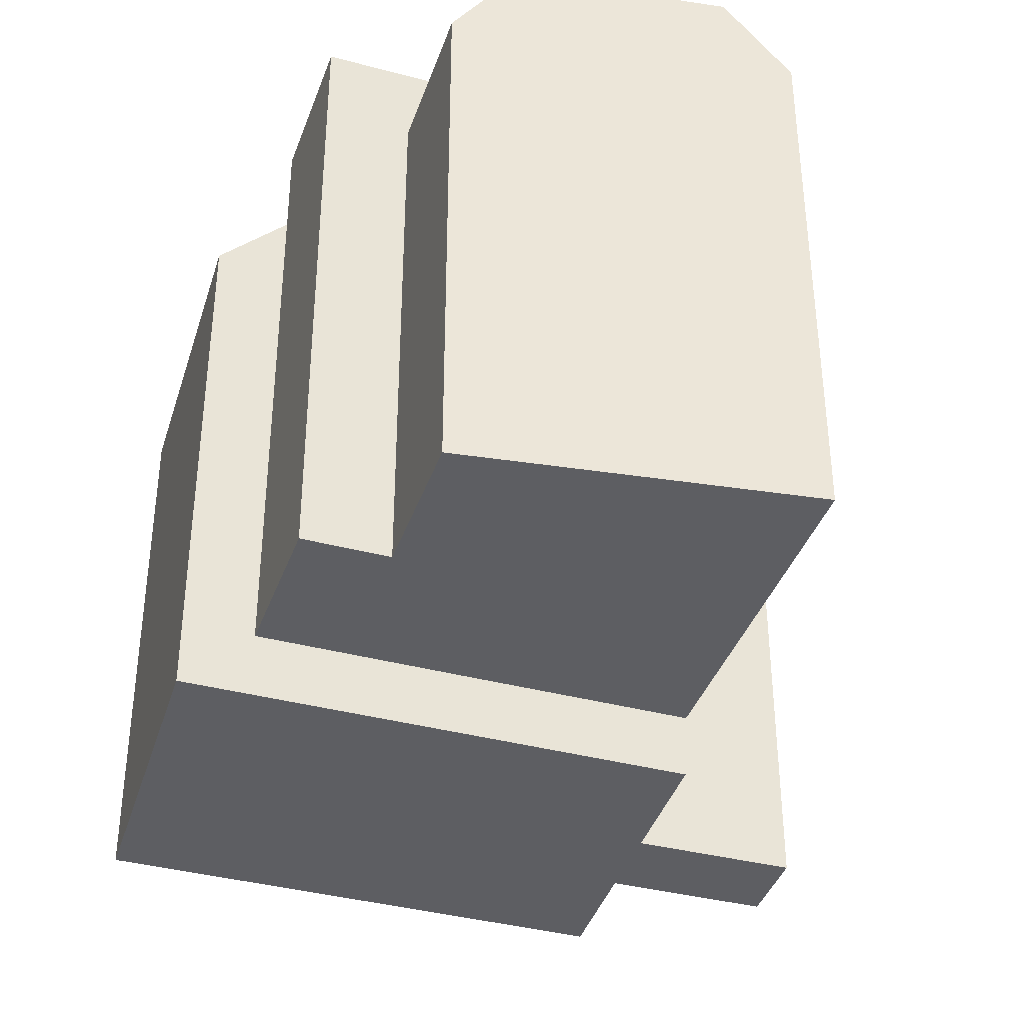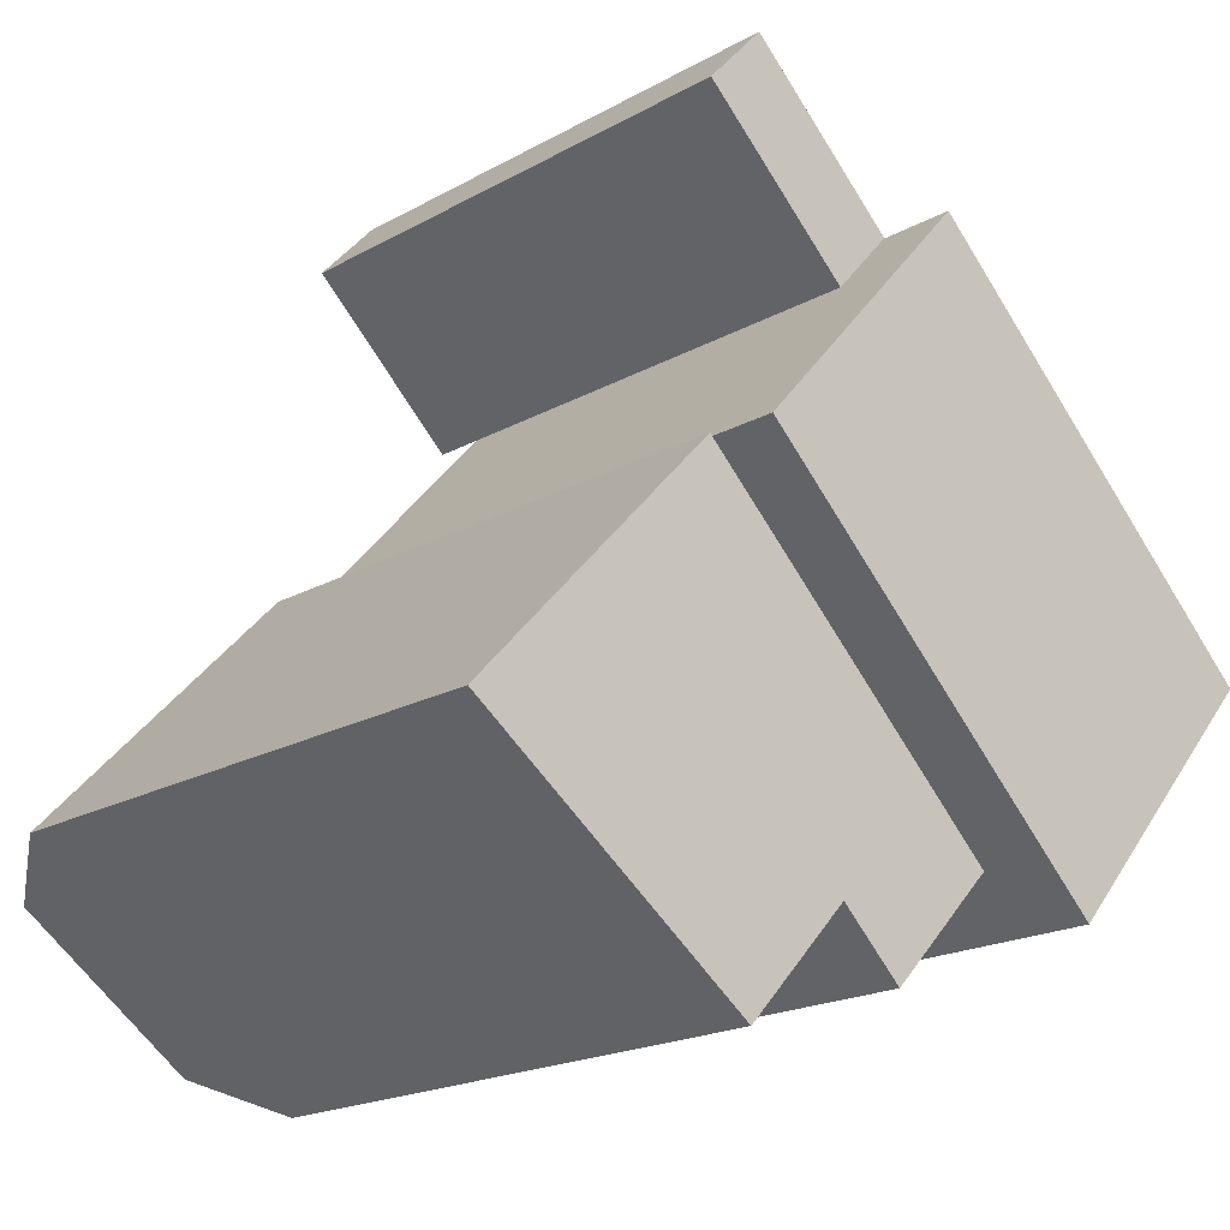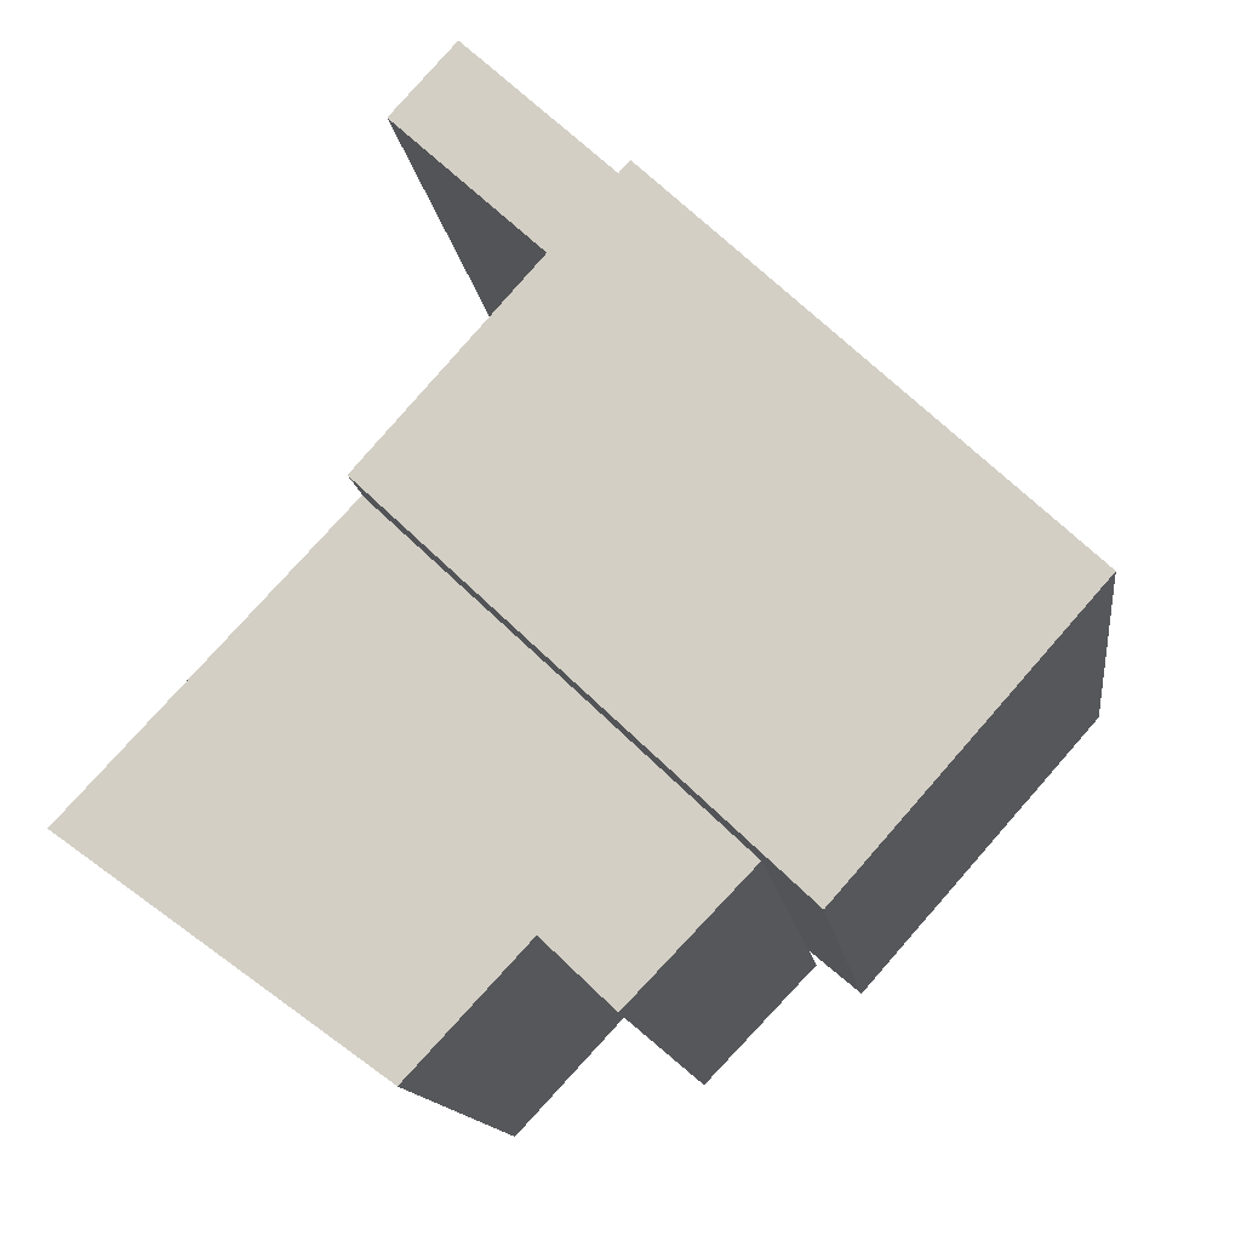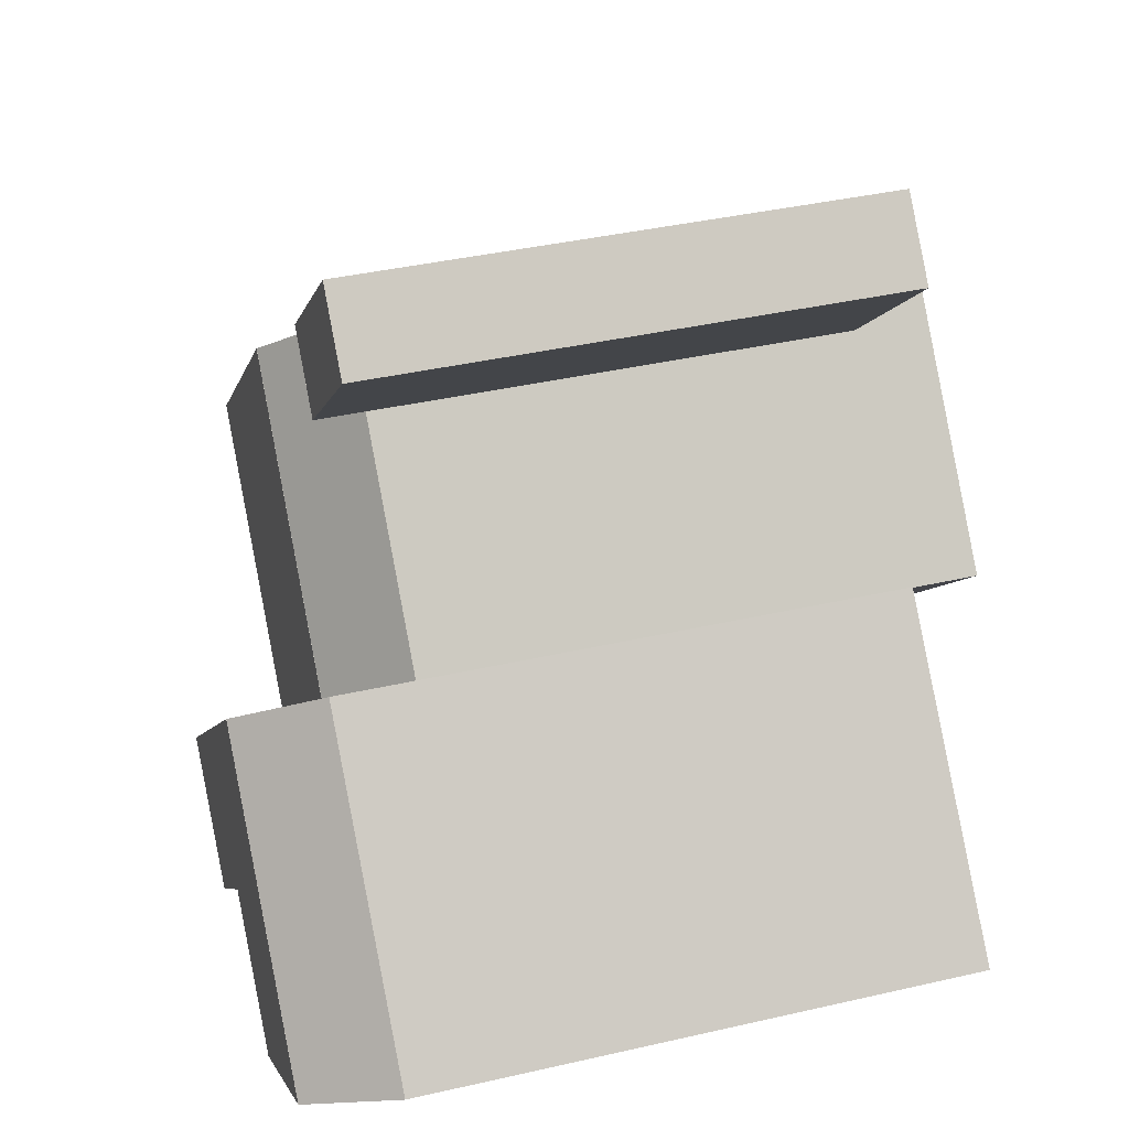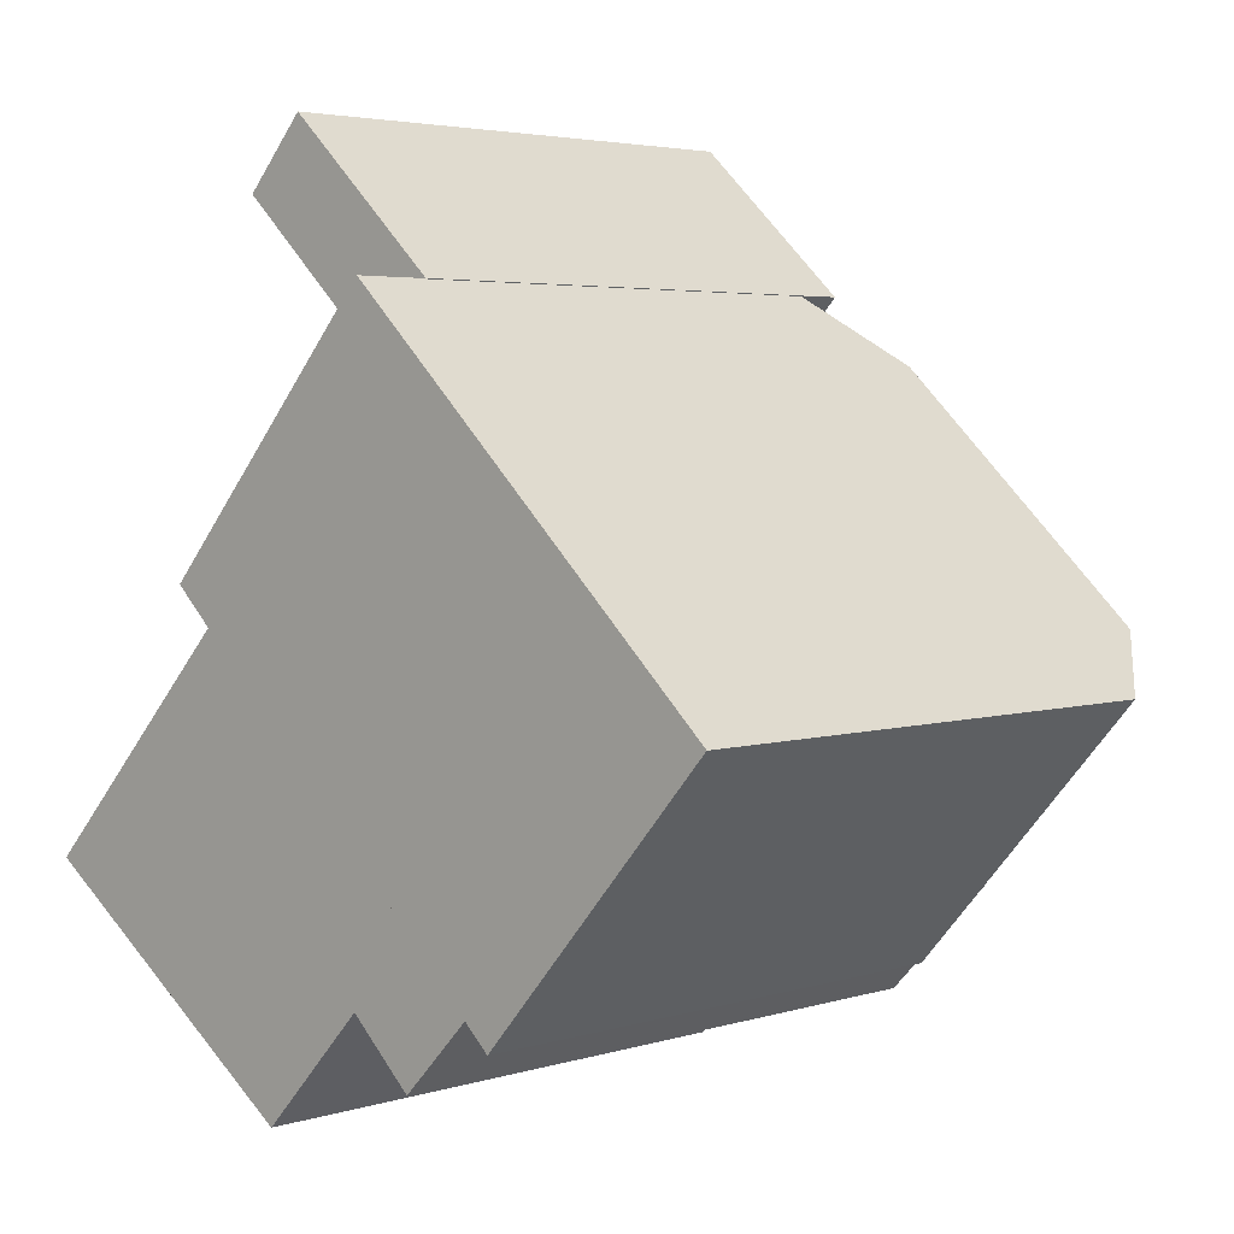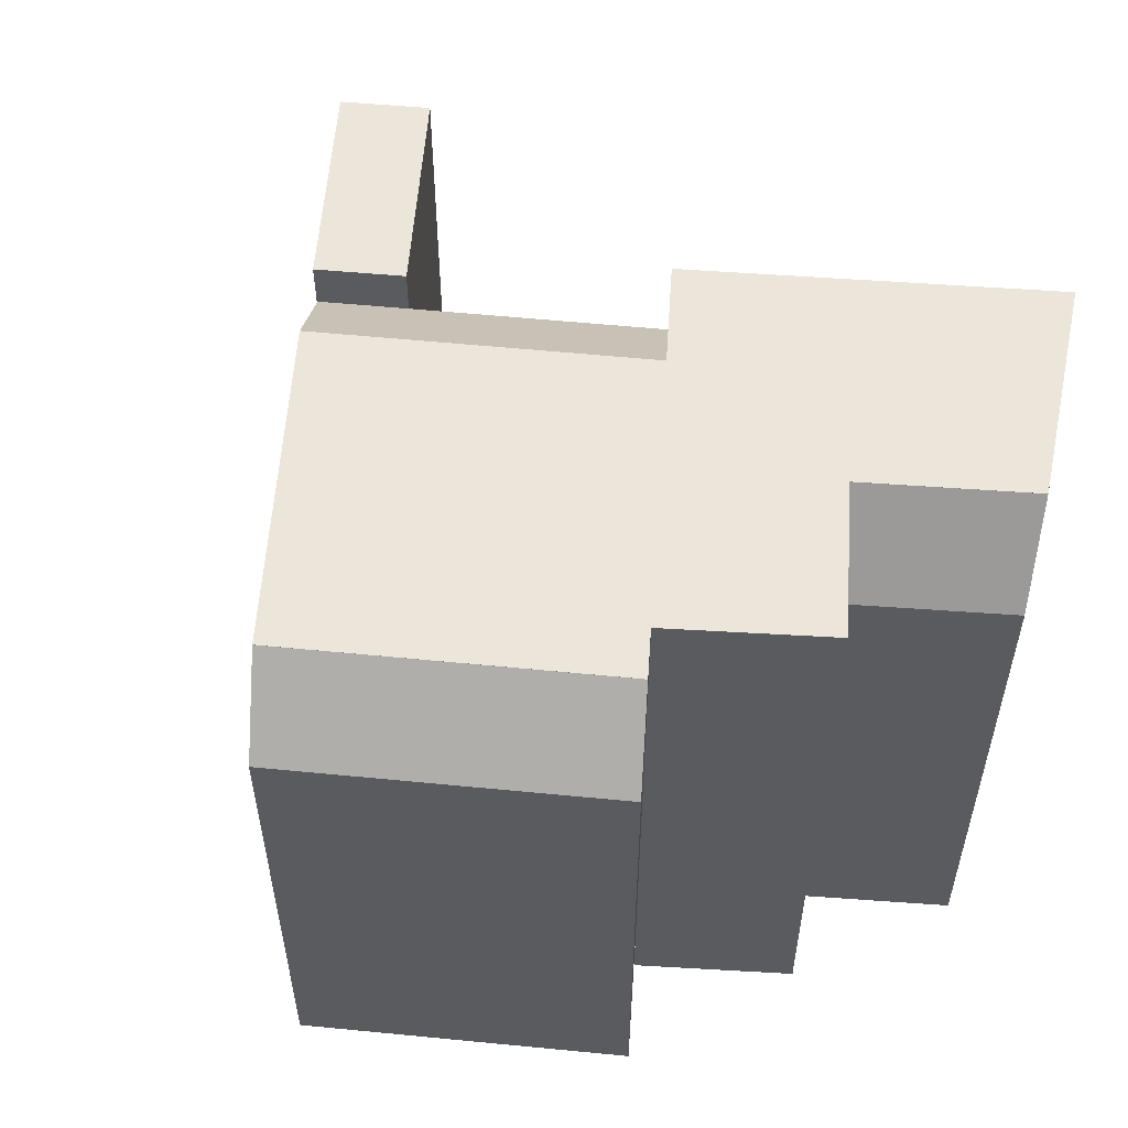
<metadata>
{"format":"obj","ext":"obj","renderer":"f3d","projection":"perspective","resolution":1024,"background":"white","views":[{"elev":-38.5,"azim":-155.0,"up":"+Y"},{"elev":-19.1,"azim":-43.5,"up":"+Z"},{"elev":-13.5,"azim":7.3,"up":"+Z"},{"elev":38.6,"azim":-106.2,"up":"+Z"},{"elev":3.7,"azim":43.0,"up":"+Z"},{"elev":57.1,"azim":137.4,"up":"+Y"}]}
</metadata>
<code>
v  9.314 29.41 -18.83
v  4.264 29.41 -14.02
v  14.33 29.41 -13.63
v  6.435 29.41 -16.09
v  9.204 29.41 -8.743
v  -8.941 29.41 -13.7
v  2.073 29.41 -1.946
v  11.37 29.41 -10.81
v  -0.8816 29.41 -19.51
v  -0.09787 25.43 0.1241
v  -8.941 29.41 -13.7
v  -11.39 25.43 -11.94
v  2.073 29.41 -1.946
v  6.434 25.43 -16.09
v  -0.8816 29.41 -19.51
v  4.264 29.41 -14.02
v  1.572 25.43 -21.28
v  10.17 24 11.42
v  0.4865 24 14.94
v  3.172 24 17.92
v  7.489 24 8.438
v  26.78 21.77 -4.39
v  14.13 25.19 -13.41
v  24.26 25.19 -1.999
v  16.65 21.77 -15.8
v  24.26 25.19 -1.999
v  3.089 25.19 -2.932
v  13.22 25.19 8.481
v  14.13 25.19 -13.41
v  0.0005288 21.77 -0.0007849
v  13.22 25.19 8.481
v  3.089 25.19 -2.932
v  10.13 21.77 11.41
v  -8.942 8.39e-16 -13.7
v  -11.4 7.308e-16 -11.93
v  -0.8822 1.195e-15 -19.51
v  9.313 1.153e-15 -18.83
v  14.33 8.344e-16 -13.63
v  1.572 1.303e-15 -21.28
v  6.434 9.85e-16 -16.09
v  0.486 0.32 14.94
v  3.171 0.32 17.92
v  7.488 0.32 8.439
v  10.17 0.32 11.42
v  16.65 -3.02 -15.8
v  14.13 -3.02 -13.41
v  26.78 -3.02 -4.389
v  24.26 -3.02 -1.998
v  3.089 -3.02 -2.931
v  13.22 -3.02 8.482
v  10.13 -3.02 11.41
v  0 -3.02 -1.849e-16
v  9.203 5.353e-16 -8.742
v  2.073 1.191e-16 -1.945
v  11.37 6.62e-16 -10.81
v  -0.09842 -7.646e-18 0.1249
g defaultobject
f 1 2 3
f 2 1 4
f 5 6 7
f 6 5 8
f 6 8 3
f 6 3 2
f 6 2 9
f 10 11 12
f 11 10 13
f 14 15 16
f 15 14 17
f 18 19 20
f 19 18 21
f 22 23 24
f 23 22 25
f 26 27 28
f 27 26 29
f 30 31 32
f 31 30 33
f 12 34 35
f 34 12 11
f 7 11 13
f 11 7 6
f 11 36 34
f 36 11 15
f 15 11 6
f 15 6 9
f 37 3 38
f 3 37 1
f 15 39 36
f 39 15 17
f 39 14 40
f 14 39 17
f 20 41 42
f 41 20 19
f 19 43 41
f 43 19 21
f 43 18 44
f 18 43 21
f 44 20 42
f 20 44 18
f 23 45 46
f 45 23 25
f 45 22 47
f 22 45 25
f 47 24 48
f 24 47 22
f 28 32 31
f 32 28 27
f 32 46 49
f 46 32 23
f 23 32 27
f 23 27 29
f 23 26 24
f 26 23 29
f 48 31 50
f 31 48 24
f 31 24 28
f 28 24 26
f 50 33 51
f 33 50 31
f 33 52 51
f 52 33 30
f 30 49 52
f 49 30 32
f 53 13 54
f 13 53 55
f 13 55 38
f 13 38 3
f 13 3 7
f 7 3 5
f 5 3 8
f 37 4 1
f 4 37 14
f 4 14 2
f 2 14 16
f 14 37 40
f 54 10 56
f 10 54 13
f 10 35 56
f 35 10 12
f 34 40 35
f 40 34 39
f 39 34 36
f 35 54 56
f 54 35 53
f 53 35 55
f 55 35 38
f 38 35 40
f 38 40 37
f 41 44 42
f 44 41 43
f 52 50 51
f 50 52 48
f 48 52 47
f 47 52 45
f 45 52 49
f 45 49 46

</code>
